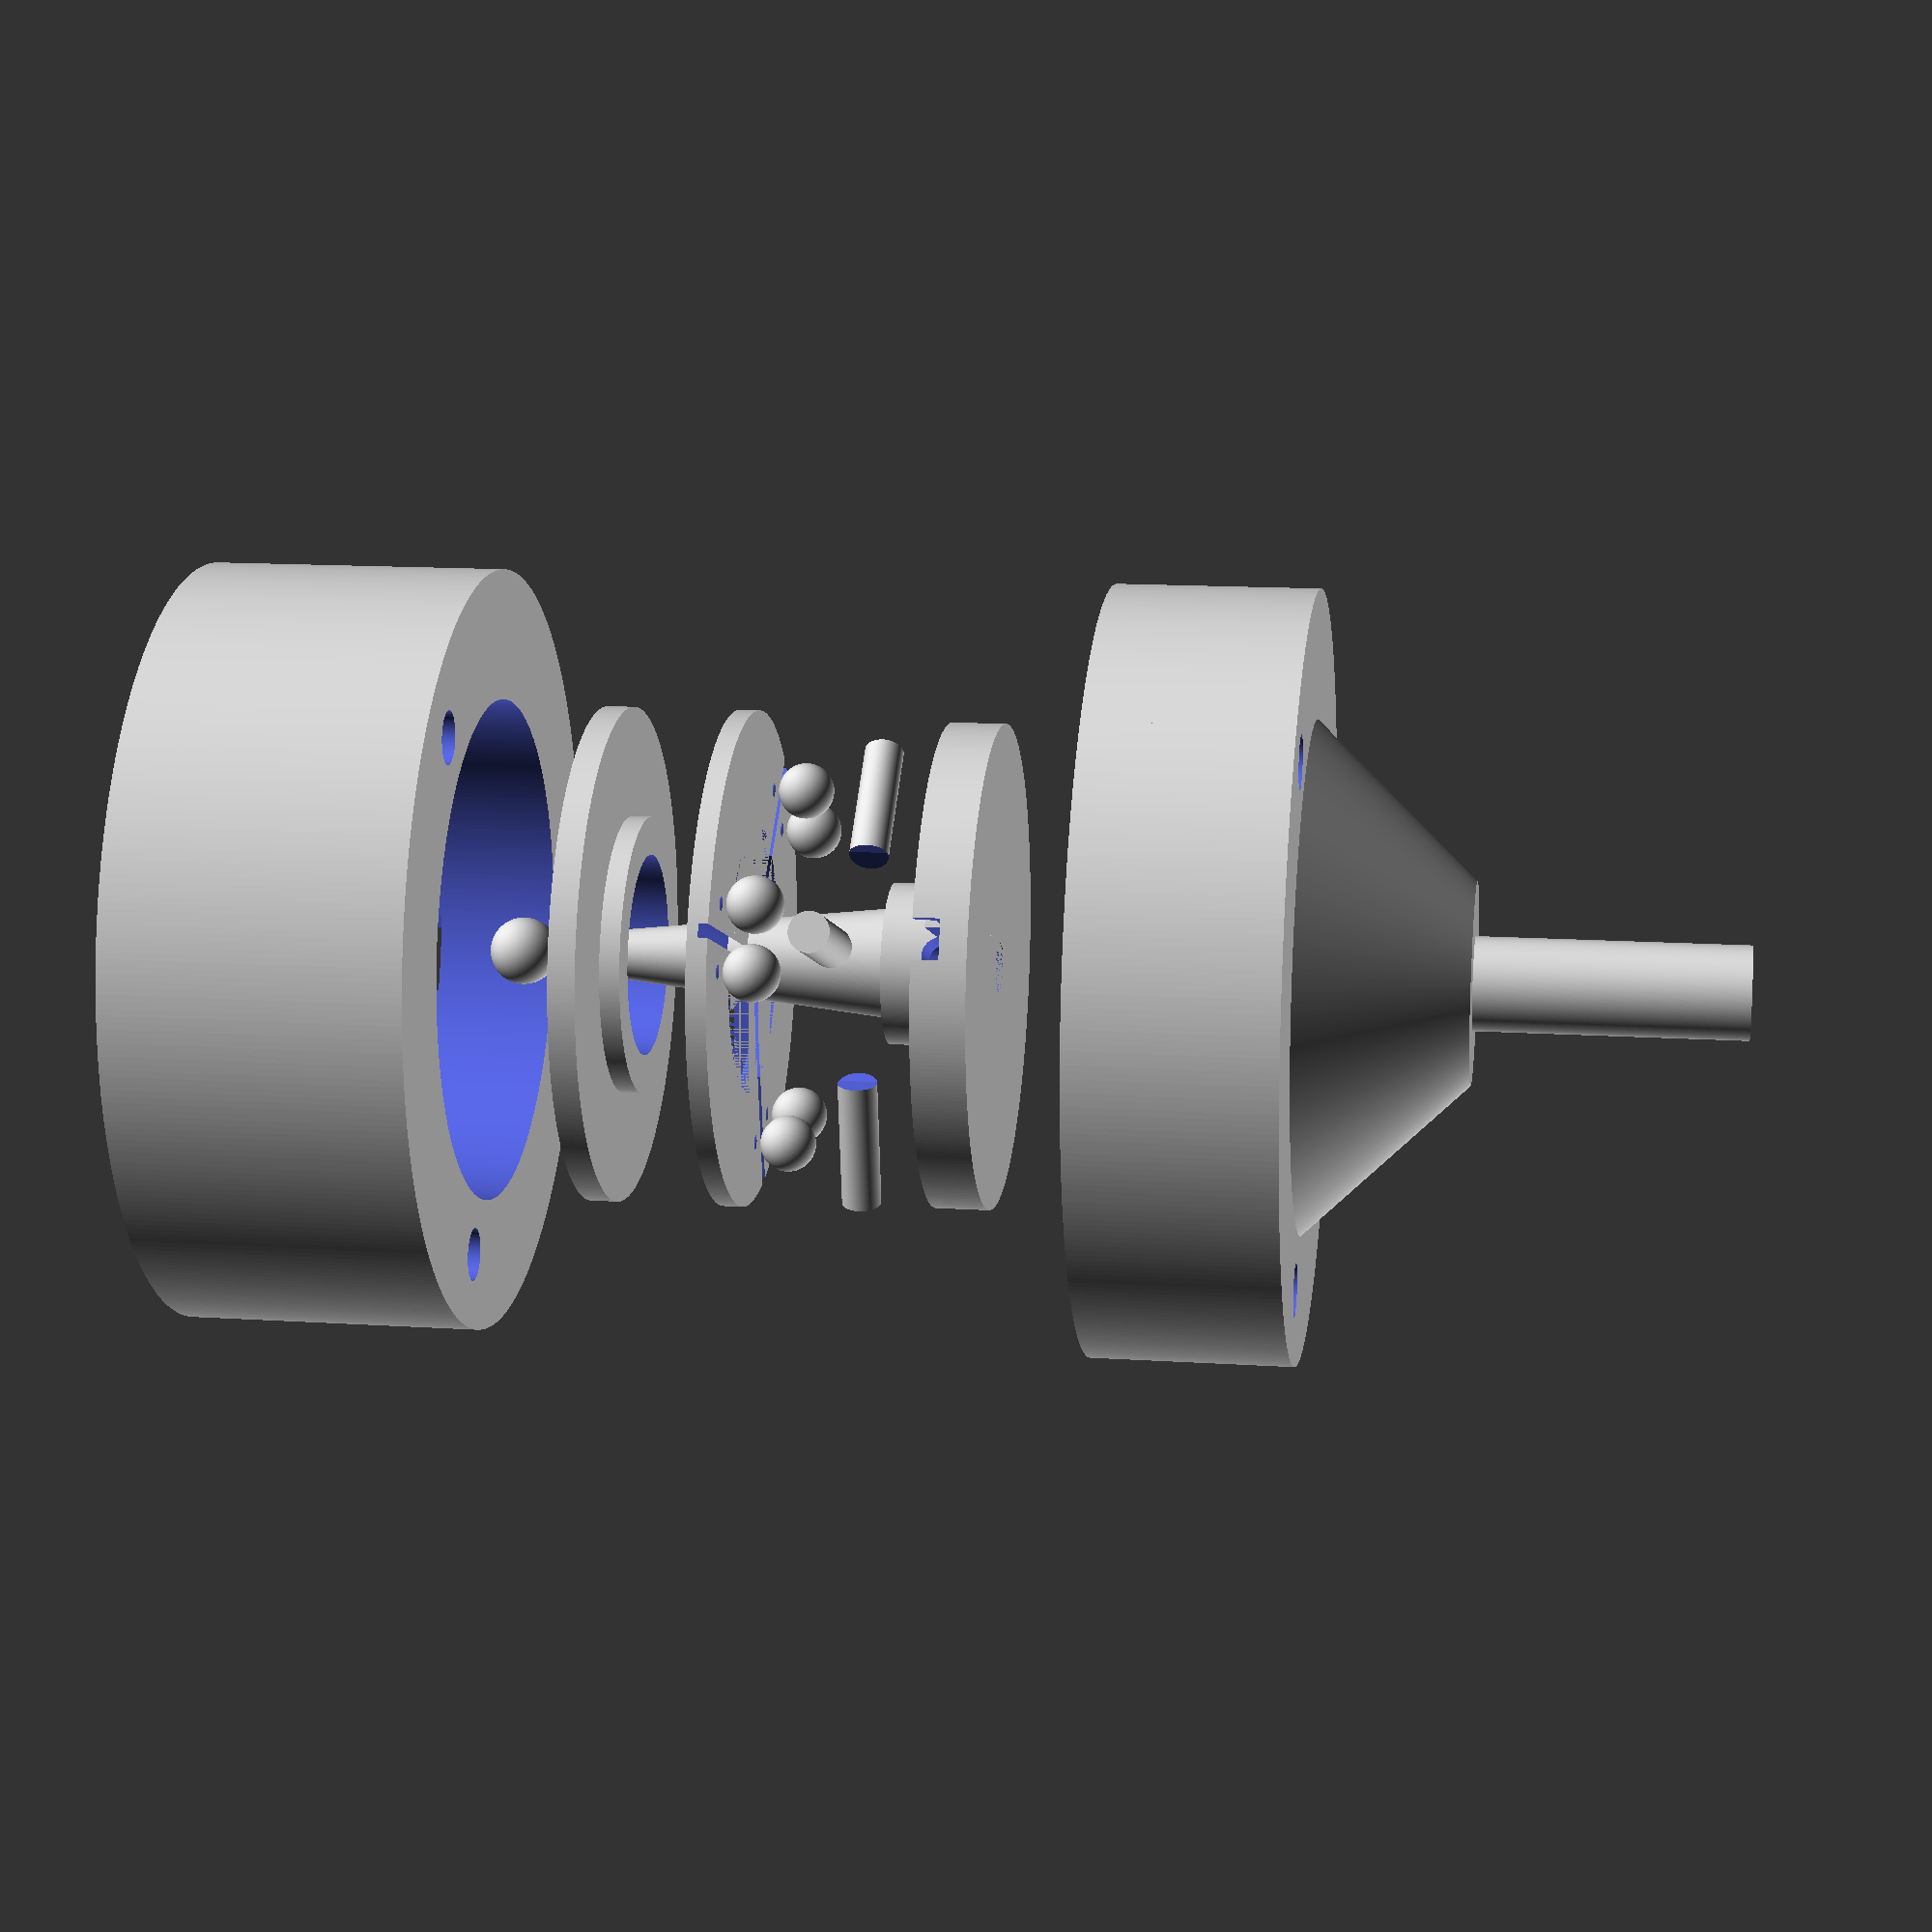
<openscad>


od=32;
odscrews=od+20;
id=25;
balld=4.2;
ballloc = (od+id)/2;
margin=5;
cylh=4;
rot=20;
bard=3;

tolerance = 0.6;



ballbottomguard();
//projection(cut=true) translate([0,0,-1.5]) 

translate([0,0,30]) pcbholder();
translate([0,0,40]) ballbottompcb();
translate([0,0,40]) balls();
translate([0,0,40]) rotate([0,0,rot])balls();
difference() {
    translate([0,0,45]) bars();
    cylinder(h=100,d=20);
}
translate([0,0,60]) mirror([0,0,1]) bartop_v5();
translate([0,0,95]) mirror([0,0,1]) topguard_v2();


module pcbholder() {
    difference() {
        union() {
            cylinder(h=2,d=od+margin,$fn=360);
            cylinder(h=2+1.5,d=20.7, $fn=360);
        }
        cylinder(h=cylh,d=id-margin*2,$fn=360);
    }
}


module ballbottom() {
    difference() {
        cylinder(h=cylh,d=od+margin,$fn=360);
        cylinder(h=cylh,d=id-margin,$fn=360);
    }
}

module ballbottompcb() {
    difference() {
        linear_extrude(1.5) circle(d=od+margin, $fn=360);
        linear_extrude(1.5) circle(d=id-margin, $fn=360);
        translate([0,0,-0.47]) {
            ballcutoutsphere();
            rotate([0,0,rot]) ballcutoutsphere();
        }
        translate([0,0,-2.7]) barscuts();
    }
}

module ballbottomguard() {
    difference() {
        cylinder(h=cylh+18,d=odscrews+margin,$fn=360);
        translate([0,0,5])cylinder(h=cylh+20,d=od+margin+tolerance,$fn=360);
        cylinder(h=cylh+18,d=id-margin,$fn=360);
        translate([0,0,5]) wireexit();
        screwconnectholes();
    }
}

module wireexit() {
    rotate([0,0,(rot+360/3)/2]) translate([-1.5+od/2,-1.5,cylh-balld/2]) cube([30,6,6]);
}

module topguard() {
    difference() {
        cylinder(h=cylh+18,d=odscrews+margin,$fn=360);
        translate([0,0,5])cylinder(h=cylh+20,d=od+margin+tolerance,$fn=360);
        cylinder(h=cylh+18,d=8.2,$fn=360);
        screwconnectholes();
    }
}


module topguard_v2() {
    difference() {
        union() {
            cylinder(h=cylh+18,d2=odscrews+margin,d1=15,$fn=360);
            translate([0,0,-20])cylinder(h=cylh+18+20,d=6.95,$fn=360);
            translate([0,0,cylh+18-10]) cylinder(h=5+10,d=odscrews+margin,$fn=360);
        }
        translate([0,0,5])cylinder(h=cylh+20,d2=od+margin+tolerance,d1=15,$fn=360);
        //translate([0,0,-4])cylinder(h=4,d=od+margin+tolerance,$fn=360);
        //translate([0,0,-30])cylinder(h=cylh+18+30,d=3.95,$fn=360);
        screwconnectholes();
    }
}

module wirecutout() {
    difference() {
        translate([0,0,cylh-balld/2]) cylinder(h=cylh,d=ballloc+1.5,$fn=360);
        translate([0,0,cylh-balld/2]) cylinder(h=cylh,d=ballloc-1.5,$fn=360);
    }
}

module ballcutoutsphere() {
    for(r=[0:360/3:360]) {
            rotate([0,0,r])
                translate([ballloc/2,0,cylh])
                //translate([-balld/2,-balld/2,0])
                sphere(d=balld,$fn=60);
    }
}


module balls() {
    for(r=[0:360/3:360]) {
            rotate([0,0,r])
                translate([ballloc/2,0,cylh])
                //rotate([0,0,45])
                //translate([-balld/2,-balld/2,0])
                sphere(d=balld,$fn=360);
    }
}



module bars() {
    for(r=[rot/2:360/3:360]) {
        rotate([0,0,r])
        translate([0,0,cylh]) rotate([0,90,0]) cylinder(h=20,d=bard, $fn=360);
    }
}

module barscuts() {
    for(r=[rot/2:360/3:360]) {
        rotate([0,0,r])
        translate([0,0,cylh]) rotate([0,90,0]) translate([-0.5,-0.5,0])cube([1,1,20]);
    }
        rotate([0,0,rot/2+120/2])
        translate([0,0,cylh]) rotate([0,90,0]) translate([-0.5,-0.5,0])cube([1,1,20]);
}


module barscutout() {
    for(r=[rot/2:360/3:360]) {
        rotate([0,0,r])
        translate([0,0,cylh-0.5])
        rotate([0,90,0])
        translate([-bard/2,-bard/2,0]) cube([bard,bard,20]);
    }
}
module barscutout_cyl() {
    for(r=[rot/2:360/3:360]) {
        rotate([0,0,r])
        translate([0,0,cylh-0.5])
        rotate([0,90,0])
        translate([0,0,0]) cylinder(h=20,d=bard,$fn=360);
    }
}

module screwconnectholes() {
    dist = (odscrews+od)/4;
    di=3.95;
    for(r=[10:360/3:360]) {
        rotate([0,0,r])
        translate([di/2,dist+di/2,0]) cylinder(h=60,d=di, $fn=360);
    }
}


module bartop() {
    difference() {
        union() {
            difference() {
                cylinder(h=cylh,d=od+margin,$fn=360);
                barscutout();
            }
            cylinder(h=cylh,d=14,$fn=360);
        }
        cylinder(h=cylh,d=8.2,$fn=360);
    }
}

module bartop_v2() {
    difference(){
        bartop();
        ballspacecutout();
    }
}

module bartop_v5() {
    
    difference() {
        union() {
            difference() {
                cylinder(h=cylh,d=od+margin-1,$fn=360);
                barscutout();
                
            }
            cylinder(h=cylh*2,d=12,$fn=360);
            cylinder(h=cylh*9,d1=10,d2=2,$fn=360);
        }
        cylinder(h=cylh*2,d=3.95,$fn=360);
        ballspacecutout();
        barscutout_cyl();
    }
    translate([0,0,cylh*9]) sphere(d=5, $fn=360);
    
}

module ballspacecutout() {
    difference() {
        translate([0,0,cylh-bard/2]) cylinder(h=cylh-2,d=ballloc+(balld)+tolerance,$fn=360);
        translate([0,0,cylh-bard/2]) cylinder(h=cylh-2,d=ballloc-(balld)-tolerance,$fn=360);
    }
}








</openscad>
<views>
elev=345.9 azim=90.0 roll=278.1 proj=p view=solid
</views>
